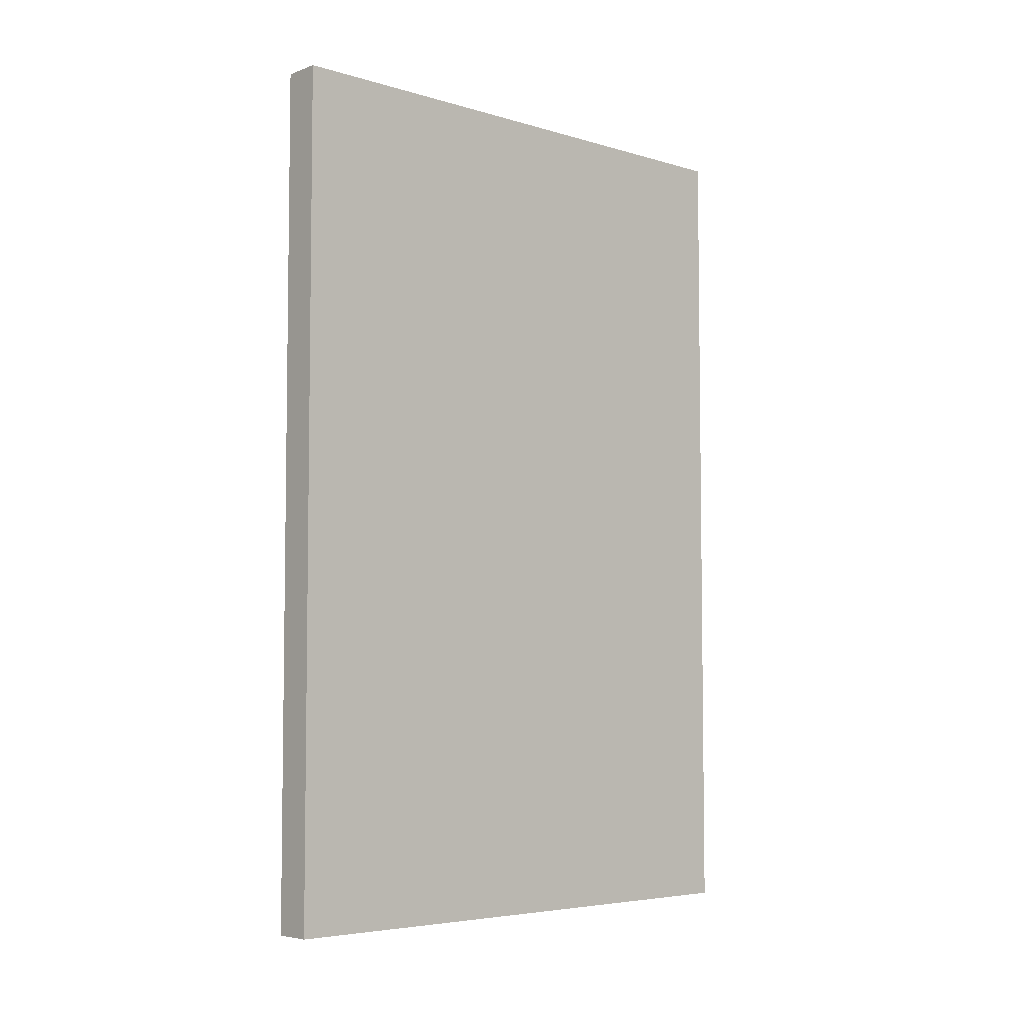
<metadata>
{"format":"obj","ext":"obj","renderer":"f3d","projection":"perspective","resolution":1024,"background":"white","views":[{"elev":-5.2,"azim":47.7,"up":"+Z"}]}
</metadata>
<code>
v 5 145.5 146.4
v 15 127.3 42.93
v 15 14.5 175.5
v 5 87.81 46.54
v 15 87.31 225
v 5 57.26 51.77
v 15 86.45 39.35
v 15 155 69.65
v 15 53.68 175.9
v 5 86.76 147.2
v 15 76.46 40.96
v 15 13.15 60.47
v 5 29.18 215.7
v 5 98.27 180
v 5 30.76 204.8
v 15 12.77 50.44
v 5 155 122.8
v 5 88.26 118.4
v 5 27.07 15.52
v 5 142.1 12.67
v 15 134.9 61.4
v 5 14.79 12.39
v 5 90.05 13.56
v 15 61.19 109.2
v 5 89.09 126.9
v 15 70.45 100.3
v 15 20.46 162.6
v 5 5 214
v 5 25.04 53.15
v 5 101.9 11.09
v 15 112 76.08
v 15 5 207.4
v 5 79.38 157.7
v 15 5 130.4
v 15 129.3 70.28
v 5 105.7 53.47
v 5 120.5 62.23
v 15 76.43 115.4
v 5 5 124.1
v 5 106.7 0
v 5 21.62 67.2
v 5 133.5 153.5
v 5 137.8 225
v 5 5 35.04
v 5 20.22 225
v 15 15.56 225
v 15 120.8 166.6
v 5 124 85.1
v 5 17.28 79.67
v 5 142.3 161.8
v 15 132 83.48
v 15 33.35 154
v 5 96.95 48.45
v 5 115.1 88.25
v 5 100.5 67.77
v 5 111 64.47
v 5 114.1 193.2
v 15 97.22 17.75
v 15 113.4 141.8
v 15 58.12 159.2
v 15 98.31 166.6
v 5 15.83 116.5
v 15 41.21 225
v 5 11.99 106.6
v 15 59.71 52.81
v 15 23.92 177.3
v 5 64.17 147.8
v 5 127.2 96.62
v 15 125.8 156.6
v 5 95 79.75
v 5 128.7 71.05
v 5 73.5 30.99
v 15 45.17 150.4
v 5 114.1 10.24
v 15 127.2 106.9
v 5 155 93.69
v 15 43.98 137.9
v 15 128.3 189
v 5 17.89 128.3
v 5 68.93 14.24
v 15 16.41 8.835
v 5 81.09 19.48
v 5 72.74 190.8
v 5 38.38 11.1
v 15 69.45 126
v 15 132.2 163.6
v 5 17.23 172.1
v 5 138.1 41.46
v 5 132.8 26.93
v 5 89.36 89.96
v 5 24.81 163.3
v 5 141.4 59.24
v 5 63.23 39.04
v 5 102.8 90.93
v 15 57.48 131.9
v 5 18.57 196.8
v 5 130.2 211.5
v 5 41.78 171.6
v 15 71.28 152.7
v 5 144.5 27.56
v 5 29.16 118.4
v 15 141 185.1
v 5 37.77 185
v 15 142.2 0
v 5 65.17 132.2
v 5 17.47 41.24
v 5 140.8 89.19
v 15 155 55.1
v 15 97.65 92.82
v 15 31.53 127.8
v 5 123.7 39.05
v 15 5 119.7
v 15 136.9 225
v 5 86.41 200
v 15 126.5 59.77
v 5 5 136
v 5 155 65.02
v 9.99 5 8.581
v 5 34.9 160.9
v 15 27.6 26.76
v 5 40.09 94.83
v 5 82.44 84.08
v 5 129 51.72
v 15 141 102.2
v 15 58.76 12.12
v 5 43.14 137.3
v 15 141.8 90.08
v 15 155 129.9
v 5 18.17 141.4
v 15 129.9 213.8
v 5 25.55 153.2
v 15 60.69 69.27
v 15 143.6 169.6
v 15 63.83 84.69
v 5 38.47 25.84
v 15 122.5 84.94
v 15 111.2 87.89
v 15 62.82 25.87
v 15 29.93 8.343
v 15 142.4 19.71
v 15 72.22 13.35
v 15 86.63 94.14
v 5 73.32 203.3
v 5 63.49 115.5
v 5 39.55 81.81
v 5 5 112.3
v 5 26.23 104.2
v 15 45.49 123.5
v 5 76.94 123.3
v 5 30.29 173.4
v 5 87.73 69.22
v 15 18.3 129.8
v 15 72.85 59.28
v 5 5 83.82
v 15 71.29 193.6
v 5 139.3 174.5
v 15 139.3 76.21
v 5 155 167.5
v 15 114.3 128.7
v 15 126.7 95.47
v 15 19.04 147.3
v 15 20.44 48.45
v 15 139.1 112.6
v 15 57.14 187.3
v 15 102.4 201.9
v 15 75.57 225
v 5 61.8 75.69
v 15 34.17 84.43
v 15 141 138.3
v 5 131.1 163.6
v 15 97.29 0
v 5 112.7 213.9
v 5 99.08 134.2
v 15 53.78 0
v 5 79.88 214.7
v 5 155 34.84
v 15 45.25 10.92
v 5 105.9 24.22
v 5 40.93 213.2
v 5 89.12 100.5
v 15 139.1 152.1
v 5 17.9 0
v 5 96.34 213.7
v 15 55.47 96.16
v 15 87 81.47
v 15 155 215.4
v 15 84.05 146.9
v 15 25.69 17.35
v 5 17.93 209.9
v 5 142.3 77.1
v 5 127.1 126
v 5 62.54 87.32
v 15 57.84 145.2
v 15 5 156.4
v 15 115.7 24.63
v 15 155 159.8
v 15 36.44 112.5
v 5 117.6 203.9
v 15 117.1 177.8
v 5 32.27 0
v 15 43.84 180.9
v 15 141.9 124.1
v 15 40.95 33.28
v 5 107 77.84
v 15 21.52 67.18
v 5 91.33 225
v 15 5 106.6
v 5 38.51 70.22
v 5 83.64 136.8
v 5 142.3 202.7
v 5 66.8 213.1
v 15 108.2 63.7
v 5 5 0
v 15 5 29.88
v 5 128.9 197.4
v 15 82.59 185.3
v 5 5 49.97
v 15 32.45 139.6
v 5 47.77 225
v 9.965 147.1 0
v 5 19.58 26.93
v 5 105.1 167.5
v 15 140.7 201.7
v 5 5 225
v 5 29.16 76.07
v 15 50.22 23.54
v 5 52.26 124.8
v 15 5 57.87
v 5 97.84 35.41
v 15 104.9 183.6
v 5 51.56 168.3
v 15 79.5 213.5
v 5 155 0
v 15 155 173.3
v 15 125.5 202.4
v 5 37 53.94
v 5 53.72 212
v 15 113.5 0
v 10.05 155 6.178
v 5 64.5 102.4
v 5 5 18.84
v 5 107.6 39.92
v 5 57.45 157.8
v 15 5 0
v 15 108.1 171.3
v 5 127.6 15.05
v 15 72.58 166.4
v 5 32.68 131.9
v 5 5 66.45
v 5 135.9 0
v 5 73.88 79.37
v 5 76.27 109.5
v 5 114.8 137.7
v 15 46.72 63.4
v 15 19.05 101.9
v 5 63.08 0
v 15 155 84.34
v 15 31.93 189.7
v 15 5 225
v 15 106.2 30.86
v 15 145.9 8.706
v 5 51.16 85.11
v 15 33.17 171.4
v 5 60.47 198.3
v 5 155 195.7
v 5 155 49.27
v 15 56.65 120
v 15 95.51 178.6
v 5 48.86 42.61
v 15 12.84 41.08
v 15 111.3 156.3
v 15 124.8 50.61
v 15 70.81 206
v 5 155 225
v 15 126.4 146
v 5 155 79.84
v 5 50.36 183.7
v 15 18.16 187.4
v 5 41.64 121.9
v 15 31.14 41.18
v 15 85.2 159.7
v 15 5 170.3
v 5 155 181.6
v 15 84.17 106.8
v 5 102.5 151
v 15 155 0
v 5 92.97 0
v 5 5 166.8
v 15 5 141.8
v 5 90.18 110.9
v 5 126.7 184.2
v 15 128.7 20.78
v 5 86.35 57.68
v 15 155 189.9
v 15 5 15.34
v 5 122.1 171.1
v 15 82.56 0
v 15 127.8 0
v 15 33.75 72.06
v 5 5 98.58
v 15 85.23 174.3
v 5 101.8 203.4
v 15 44.58 165.1
v 5 57.11 25.02
v 15 49.3 109.6
v 5 144.1 214.8
v 5 155 137.9
v 5 120.6 25.05
v 15 5 191.8
v 15 5 74.5
v 5 127 110.5
v 15 66.57 40.79
v 9.989 5 24.76
v 5 129.6 141.8
v 15 143.9 31.04
v 5 155 21.18
v 5 45.89 198.7
v 9.952 11.43 225
v 5 31.76 194.3
v 5 5 184.3
v 15 5 43.97
v 5 155 153.3
v 5 58.1 8.865
v 15 68.33 0
v 5 29.39 38.61
v 5 60.27 225
v 15 134.2 8.289
v 5 155 9.865
v 5 54.13 142.3
v 5 112.5 117.5
v 15 76.28 87.17
v 5 14.67 55.77
v 15 32.72 203.2
v 15 40.71 0
v 15 53.13 225
v 15 58.19 200.5
v 5 97.46 119.7
v 15 71.86 180.2
v 15 118.4 42.45
v 15 21 91.27
v 5 5 149.6
v 5 91.9 24.37
v 5 115 50.38
v 15 155 26.88
v 15 95.76 43.03
v 15 65.21 225
v 5 74.58 225
v 15 48.3 80.83
v 15 23.65 0
v 15 5 90.4
v 9.438 130.1 225
v 5 59.64 63.81
v 15 74.31 74.47
v 15 54.05 37.52
v 5 113 180.5
v 5 155 107.7
v 15 33.33 214.9
v 15 155 14.63
v 5 30.33 63.98
v 15 98.91 151.1
v 5 76.33 93.85
v 15 38.49 21.22
v 5 47.59 0
v 15 42.23 97.13
v 5 79.92 0
v 5 73.68 66.87
v 5 141.3 189.1
v 15 27.54 225
v 15 29.54 100.6
v 5 78 53.96
v 15 94.29 190.7
v 5 117.7 74.83
v 15 89.24 29.45
v 15 44.4 47.76
v 15 101.8 135.8
v 5 141 102.5
v 15 86.03 66.83
v 5 121.2 0
v 5 28.76 90.53
v 15 17.2 80.19
v 15 113.4 212.9
v 5 25.27 185.6
v 15 5 180.4
v 15 104.8 117.4
v 15 70 216.4
v 5 48.04 14.45
v 15 128.6 33.2
v 15 144.3 216.1
v 5 48.18 59.11
v 15 82.89 130.6
v 5 15.91 93.76
v 15 129.9 173.5
v 15 155 202.5
v 15 91.28 119.1
v 5 140.8 117
v 15 70.66 139
v 15 106.9 48.67
v 5 63.53 173
v 5 5 202.8
v 5 49.84 72.59
v 15 119.1 225
v 5 54.04 97.78
v 15 155 40.04
v 15 86.53 202.3
v 15 85.51 51.81
v 5 89.48 163.6
v 15 111.5 100.9
v 15 116.9 55.67
v 15 115 194.6
v 15 32.98 56.73
v 5 40.65 107.9
v 5 88.16 174.7
v 15 138.4 41.45
v 5 139.7 132.1
v 5 122.4 225
v 15 155 111.5
v 5 119.1 156.3
v 15 96.92 58.42
v 5 86.09 186.5
v 5 76 170.2
v 15 62.91 173.6
v 5 16.26 155.3
v 5 74.01 181.4
v 5 68.98 161.1
v 15 155 225
v 15 155 145.3
v 5 97.4 191.5
v 5 114 102.3
v 5 74.61 146.7
v 15 121.1 11.26
v 15 44.97 195
v 15 108.3 13.73
v 5 52.64 111.6
v 15 155 98.2
v 15 46.04 208.7
v 15 102.5 225
v 15 85.57 14.6
v 5 75.69 43.29
v 15 59.27 213.2
v 15 20.65 34.51
v 15 18.23 212.8
v 15 135.2 51.73
v 15 117.2 114.4
v 15 129.1 118.1
v 15 16.23 22.21
v 5 86 34.88
v 5 100.1 108.6
v 10.56 145.3 225
v 5 67.44 55.51
v 15 99.51 75.46
v 5 155 209.3
v 15 127.7 132.7
v 5 95.52 59.39
v 15 96.37 105.4
v 15 119.2 68.55
v 15 75.35 27.82
v 15 21.05 198.9
v 15 95.42 213.4
v 5 36.16 225
v 5 107.3 225
v 5 33.13 146.2
v 5 43.68 155.2
v 15 21.8 116
v 5 63.73 185.4
f 256 363 323
f 323 363 386
f 403 413 315
f 387 292 315
f 84 19 135
f 22 221 19
f 387 195 292
f 260 195 339
f 128 169 202
f 444 202 452
f 255 463 207
f 340 255 350
f 270 16 321
f 228 321 16
f 203 280 120
f 374 280 203
f 1 307 414
f 42 1 314
f 327 140 292
f 140 315 292
f 332 249 41
f 29 332 41
f 445 440 214
f 228 217 321
f 272 339 2
f 387 2 339
f 194 27 282
f 66 3 27
f 370 293 4
f 53 4 293
f 436 5 458
f 5 436 206
f 352 449 6
f 269 6 93
f 373 7 456
f 345 7 373
f 108 8 21
f 8 108 117
f 164 201 9
f 303 9 201
f 429 33 10
f 285 10 406
f 11 312 456
f 11 456 7
f 310 228 12
f 16 12 228
f 224 45 28
f 459 13 45
f 57 355 427
f 412 14 222
f 15 13 179
f 319 15 317
f 440 162 270
f 16 162 12
f 428 94 447
f 337 447 290
f 282 3 383
f 320 288 383
f 180 290 447
f 290 180 252
f 356 17 416
f 376 395 356
f 18 290 252
f 25 18 149
f 378 40 74
f 30 74 40
f 89 100 20
f 88 100 89
f 223 78 102
f 199 392 78
f 104 220 286
f 286 261 104
f 58 432 260
f 171 432 58
f 80 323 304
f 386 363 84
f 443 159 384
f 394 384 375
f 269 304 135
f 363 200 84
f 327 292 430
f 14 419 427
f 302 427 114
f 364 369 168
f 299 168 380
f 115 272 442
f 413 387 315
f 358 316 344
f 266 176 88
f 35 115 21
f 442 21 115
f 117 276 8
f 276 117 190
f 97 215 198
f 57 198 215
f 299 380 205
f 310 12 205
f 337 25 173
f 429 10 209
f 165 409 381
f 78 235 409
f 378 246 250
f 308 246 74
f 358 261 286
f 261 358 140
f 338 155 164
f 338 216 155
f 127 157 257
f 434 127 257
f 394 454 384
f 375 159 59
f 75 163 444
f 160 124 75
f 440 120 280
f 270 214 440
f 361 90 122
f 70 122 90
f 348 184 364
f 134 184 348
f 223 393 388
f 265 451 393
f 445 188 120
f 81 188 445
f 107 190 48
f 190 107 276
f 250 20 233
f 20 250 246
f 454 109 407
f 159 375 384
f 58 260 373
f 11 7 405
f 106 221 44
f 182 213 22
f 371 230 165
f 404 371 165
f 344 140 358
f 140 344 315
f 454 284 142
f 284 26 142
f 316 100 176
f 111 88 89
f 90 180 94
f 54 94 428
f 92 123 71
f 117 92 190
f 180 447 94
f 372 204 54
f 287 365 23
f 446 342 82
f 24 26 38
f 267 24 85
f 252 149 18
f 149 105 209
f 394 38 284
f 134 26 184
f 194 161 27
f 263 27 52
f 28 189 399
f 320 309 399
f 359 29 41
f 105 329 67
f 243 67 329
f 442 413 108
f 76 257 276
f 272 2 442
f 339 272 408
f 85 38 390
f 411 121 147
f 279 411 101
f 412 406 420
f 420 424 398
f 213 182 244
f 241 22 213
f 20 246 89
f 111 308 242
f 93 72 304
f 19 84 200
f 268 301 61
f 216 301 268
f 462 243 329
f 429 209 105
f 453 55 36
f 266 88 92
f 354 312 65
f 354 138 312
f 216 338 301
f 105 227 329
f 433 227 144
f 378 250 298
f 238 430 432
f 311 376 68
f 69 275 181
f 181 86 69
f 180 90 361
f 151 70 55
f 372 71 37
f 71 48 190
f 121 379 147
f 300 391 154
f 6 449 93
f 82 72 446
f 73 60 303
f 152 218 161
f 128 202 416
f 160 75 407
f 266 117 108
f 376 76 107
f 218 77 73
f 110 77 218
f 130 235 223
f 230 199 409
f 116 79 39
f 341 129 116
f 82 365 80
f 256 323 80
f 349 81 244
f 139 81 349
f 256 80 365
f 438 93 449
f 464 264 83
f 114 83 143
f 29 106 332
f 22 241 221
f 95 267 85
f 196 133 181
f 86 392 47
f 91 422 87
f 87 320 382
f 328 233 20
f 308 89 246
f 382 150 87
f 131 91 119
f 80 304 72
f 93 304 269
f 95 85 396
f 193 95 396
f 288 320 87
f 15 96 189
f 306 97 43
f 210 97 306
f 231 98 277
f 119 98 462
f 281 247 99
f 193 60 73
f 101 79 248
f 147 101 411
f 150 382 103
f 317 103 319
f 252 144 149
f 429 67 424
f 94 54 204
f 152 110 218
f 244 295 118
f 231 462 98
f 119 462 461
f 121 402 262
f 145 121 262
f 117 266 92
f 163 75 124
f 434 124 127
f 226 125 138
f 177 125 226
f 98 119 150
f 279 126 227
f 160 127 124
f 455 35 136
f 124 416 163
f 267 305 24
f 418 405 345
f 424 420 33
f 194 282 288
f 25 149 209
f 403 344 176
f 415 351 43
f 158 283 234
f 42 170 50
f 314 191 253
f 326 347 211
f 361 252 180
f 273 155 404
f 418 345 397
f 169 426 181
f 231 277 398
f 52 161 218
f 204 70 94
f 130 381 235
f 275 59 452
f 171 40 238
f 417 296 170
f 193 99 60
f 293 453 53
f 222 406 412
f 247 60 99
f 283 265 294
f 243 398 424
f 245 61 271
f 210 367 215
f 164 9 421
f 317 179 237
f 249 154 49
f 37 123 343
f 143 175 114
f 137 136 160
f 154 391 49
f 112 152 34
f 347 175 211
f 52 303 263
f 158 322 50
f 289 161 194
f 185 377 450
f 347 326 346
f 143 264 211
f 251 192 361
f 42 50 1
f 425 388 186
f 408 212 397
f 349 244 182
f 219 326 237
f 209 173 25
f 31 455 136
f 247 301 338
f 381 130 401
f 106 325 221
f 398 464 423
f 305 184 24
f 157 51 35
f 145 379 121
f 458 165 381
f 352 6 389
f 126 329 227
f 390 396 85
f 155 216 404
f 73 303 52
f 146 64 300
f 232 404 458
f 236 269 325
f 433 402 411
f 150 119 91
f 161 52 27
f 167 400 262
f 165 458 404
f 64 146 62
f 208 145 400
f 411 279 433
f 242 229 53
f 400 167 352
f 412 420 423
f 319 382 96
f 294 102 234
f 204 372 56
f 372 48 71
f 173 285 253
f 289 194 341
f 268 245 230
f 343 56 37
f 296 355 291
f 285 173 10
f 281 360 61
f 437 171 58
f 177 362 139
f 464 83 423
f 368 45 46
f 156 170 296
f 260 432 195
f 431 336 435
f 114 419 83
f 335 346 326
f 247 281 301
f 443 444 159
f 336 431 164
f 417 222 296
f 97 198 172
f 346 385 166
f 383 278 309
f 32 399 309
f 201 263 303
f 446 438 4
f 239 233 328
f 243 424 67
f 326 219 335
f 464 277 264
f 54 428 68
f 123 92 88
f 164 431 201
f 43 351 448
f 423 83 419
f 54 48 372
f 279 248 126
f 164 421 338
f 206 436 460
f 219 459 63
f 56 36 55
f 288 341 194
f 336 155 273
f 105 144 227
f 211 237 326
f 55 453 151
f 191 311 330
f 385 273 232
f 352 167 366
f 192 262 402
f 462 329 126
f 248 279 101
f 324 174 256
f 363 334 200
f 76 376 356
f 137 407 109
f 153 65 312
f 291 215 367
f 312 11 153
f 269 389 6
f 321 44 214
f 222 417 285
f 223 102 294
f 148 95 77
f 341 288 422
f 200 182 19
f 400 352 389
f 341 116 289
f 84 135 386
f 305 364 184
f 208 225 145
f 377 185 353
f 247 338 421
f 446 4 229
f 214 313 295
f 345 405 7
f 419 14 412
f 360 187 375
f 163 416 202
f 105 149 144
f 394 284 454
f 426 196 181
f 179 317 15
f 359 208 236
f 143 211 175
f 277 98 103
f 343 111 242
f 355 222 14
f 70 151 122
f 40 171 287
f 173 253 330
f 352 366 449
f 456 141 437
f 366 251 151
f 369 197 463
f 176 344 316
f 44 217 106
f 426 128 307
f 354 203 226
f 33 406 10
f 121 411 402
f 256 365 324
f 234 283 294
f 356 434 76
f 233 286 220
f 167 192 251
f 111 123 88
f 146 300 207
f 79 116 129
f 348 299 254
f 402 240 192
f 418 450 377
f 302 114 183
f 51 136 35
f 17 356 395
f 461 129 131
f 200 349 182
f 127 160 51
f 144 240 433
f 297 141 324
f 403 315 344
f 415 97 172
f 303 60 9
f 293 366 151
f 201 258 263
f 321 214 270
f 78 223 235
f 374 410 280
f 91 131 422
f 451 274 186
f 334 177 139
f 100 88 176
f 288 87 422
f 148 305 267
f 391 147 379
f 67 429 105
f 259 318 224
f 386 304 323
f 390 394 375
f 410 254 299
f 341 422 129
f 355 296 222
f 328 20 316
f 461 131 119
f 193 73 77
f 217 228 249
f 126 248 461
f 46 318 259
f 392 133 102
f 275 271 59
f 410 205 162
f 100 316 20
f 249 310 154
f 296 291 156
f 434 416 124
f 204 55 70
f 34 152 289
f 132 134 348
f 73 52 218
f 434 356 416
f 239 328 358
f 77 110 148
f 362 120 188
f 116 39 34
f 254 132 348
f 421 9 60
f 162 280 410
f 113 388 425
f 153 353 132
f 151 453 293
f 37 71 123
f 425 448 113
f 331 134 353
f 178 30 342
f 178 242 308
f 264 143 83
f 136 137 31
f 196 426 322
f 355 57 291
f 81 139 188
f 17 307 128
f 234 133 196
f 313 241 295
f 156 50 170
f 215 291 57
f 347 206 175
f 426 169 128
f 217 44 321
f 359 236 29
f 234 196 158
f 265 283 367
f 247 421 60
f 197 110 463
f 183 172 302
f 390 375 187
f 166 5 347
f 378 74 246
f 108 403 266
f 251 366 167
f 450 212 31
f 389 236 208
f 454 142 109
f 78 409 199
f 221 135 19
f 35 21 157
f 89 308 111
f 308 74 178
f 193 77 95
f 208 400 389
f 262 400 145
f 192 167 262
f 260 397 345
f 371 404 216
f 278 66 258
f 173 330 337
f 258 201 431
f 3 282 27
f 251 122 151
f 269 236 389
f 254 65 132
f 198 57 302
f 325 106 29
f 153 132 65
f 14 427 355
f 210 215 97
f 71 190 92
f 401 113 351
f 300 64 391
f 24 184 26
f 156 291 367
f 388 113 130
f 101 147 62
f 197 364 305
f 206 460 183
f 176 266 403
f 335 219 63
f 224 28 259
f 436 401 460
f 336 273 439
f 72 82 80
f 156 367 283
f 408 272 115
f 335 63 435
f 32 309 457
f 187 360 281
f 203 354 374
f 438 446 72
f 346 166 347
f 64 62 147
f 172 183 460
f 199 230 245
f 286 239 358
f 346 439 385
f 235 381 409
f 101 62 79
f 183 114 175
f 457 441 32
f 268 61 245
f 66 263 258
f 197 148 110
f 297 171 437
f 385 439 273
f 451 306 274
f 90 94 70
f 111 343 123
f 206 347 5
f 283 158 156
f 274 43 448
f 311 428 330
f 242 53 36
f 319 96 15
f 210 306 451
f 191 314 414
f 357 368 441
f 36 343 242
f 425 186 274
f 282 383 288
f 322 1 50
f 435 439 335
f 127 51 157
f 61 301 281
f 457 333 441
f 225 359 41
f 133 234 102
f 157 21 8
f 318 45 224
f 137 160 407
f 41 49 225
f 357 435 63
f 289 116 34
f 250 233 220
f 271 61 360
f 40 287 30
f 278 457 309
f 161 289 152
f 365 287 297
f 261 140 327
f 297 287 171
f 452 159 444
f 406 33 420
f 171 238 432
f 146 112 39
f 213 118 241
f 454 407 384
f 429 424 33
f 268 230 371
f 146 39 62
f 118 295 241
f 295 244 81
f 32 259 28
f 245 47 199
f 26 284 38
f 191 395 311
f 295 445 214
f 46 259 441
f 322 158 196
f 364 168 348
f 331 142 26
f 286 233 239
f 342 446 229
f 455 31 212
f 245 271 47
f 372 37 56
f 203 120 362
f 324 125 174
f 36 53 453
f 325 135 221
f 107 68 376
f 369 255 340
f 325 29 236
f 305 148 197
f 193 396 99
f 396 187 99
f 316 358 328
f 217 332 106
f 430 292 195
f 254 374 65
f 18 25 337
f 134 331 26
f 13 189 45
f 252 361 240
f 268 371 216
f 413 442 2
f 430 195 432
f 437 58 373
f 378 238 40
f 197 369 364
f 387 339 195
f 152 463 110
f 238 378 298
f 354 65 374
f 417 314 253
f 380 310 205
f 314 417 42
f 458 381 436
f 330 428 447
f 130 223 388
f 240 361 192
f 393 294 265
f 102 78 392
f 307 17 414
f 191 414 395
f 397 260 339
f 418 397 212
f 451 265 210
f 405 418 377
f 261 327 104
f 53 229 4
f 16 270 162
f 229 178 342
f 440 280 162
f 238 298 430
f 21 442 108
f 298 250 104
f 403 108 413
f 350 154 310
f 75 444 443
f 49 41 249
f 169 452 202
f 452 169 275
f 263 66 27
f 317 264 277
f 383 3 278
f 461 248 129
f 79 129 248
f 257 76 434
f 402 433 240
f 136 51 160
f 237 179 219
f 460 401 415
f 382 319 103
f 186 388 393
f 211 264 237
f 317 237 264
f 207 112 146
f 463 152 112
f 22 19 182
f 174 334 363
f 464 398 277
f 207 350 255
f 310 380 350
f 82 23 365
f 370 4 438
f 367 210 265
f 186 393 451
f 343 36 56
f 204 56 55
f 408 455 212
f 115 35 455
f 431 435 333
f 66 278 3
f 189 28 45
f 368 63 459
f 271 275 69
f 336 164 155
f 72 93 438
f 443 384 407
f 297 324 365
f 444 163 202
f 23 82 342
f 455 408 115
f 293 370 366
f 408 397 339
f 360 375 59
f 340 380 168
f 148 267 95
f 350 380 340
f 38 85 24
f 30 178 74
f 360 59 271
f 220 104 250
f 281 99 187
f 299 348 168
f 396 390 187
f 299 205 410
f 28 399 32
f 91 87 150
f 320 399 96
f 150 103 98
f 240 144 252
f 346 335 439
f 410 374 254
f 208 359 225
f 333 435 357
f 12 162 205
f 350 207 300
f 437 373 456
f 43 274 306
f 333 457 258
f 345 373 260
f 351 415 401
f 405 377 153
f 226 138 354
f 362 226 203
f 287 23 30
f 331 185 142
f 419 114 427
f 398 423 420
f 107 48 68
f 191 330 253
f 274 448 425
f 54 68 48
f 253 285 417
f 86 47 69
f 172 198 302
f 69 47 271
f 175 206 183
f 318 46 45
f 393 223 294
f 46 441 368
f 409 165 230
f 459 179 13
f 322 307 1
f 459 45 368
f 158 50 156
f 44 241 313
f 407 75 443
f 241 44 221
f 86 181 133
f 227 433 279
f 376 311 395
f 414 314 1
f 311 68 428
f 170 42 417
f 147 391 64
f 395 414 17
f 225 49 379
f 307 322 426
f 166 232 5
f 431 333 258
f 401 130 113
f 278 258 457
f 383 309 320
f 370 449 366
f 32 441 259
f 449 370 438
f 385 232 166
f 126 461 462
f 404 232 273
f 131 129 422
f 138 456 312
f 369 463 255
f 405 153 11
f 112 207 463
f 406 222 285
f 361 122 251
f 398 243 231
f 18 337 290
f 128 416 17
f 450 31 137
f 120 440 445
f 141 138 125
f 387 413 2
f 418 212 450
f 300 154 350
f 349 334 139
f 174 177 334
f 59 159 452
f 340 168 369
f 349 200 334
f 435 336 439
f 181 275 169
f 96 382 320
f 377 353 153
f 353 185 331
f 15 189 13
f 134 132 353
f 109 142 185
f 430 298 327
f 333 357 441
f 297 437 141
f 298 104 327
f 63 368 357
f 458 5 232
f 401 436 381
f 415 172 460
f 113 448 351
f 231 243 462
f 103 317 277
f 399 189 96
f 459 219 179
f 419 412 423
f 229 242 178
f 427 302 57
f 23 342 30
f 310 249 228
f 226 362 177
f 249 332 217
f 141 125 324
f 447 337 330
f 177 174 125
f 209 10 173
f 363 256 174
f 145 225 379
f 188 139 362
f 391 379 49
f 295 81 445
f 313 214 44
f 456 138 141
f 394 390 38
f 185 450 109
f 244 118 213
f 137 109 450
f 76 276 107
f 386 135 304
f 257 8 276
f 135 325 269
f 112 34 39
f 199 47 392
f 79 62 39
f 133 392 86
f 8 257 157
f 415 43 97

</code>
